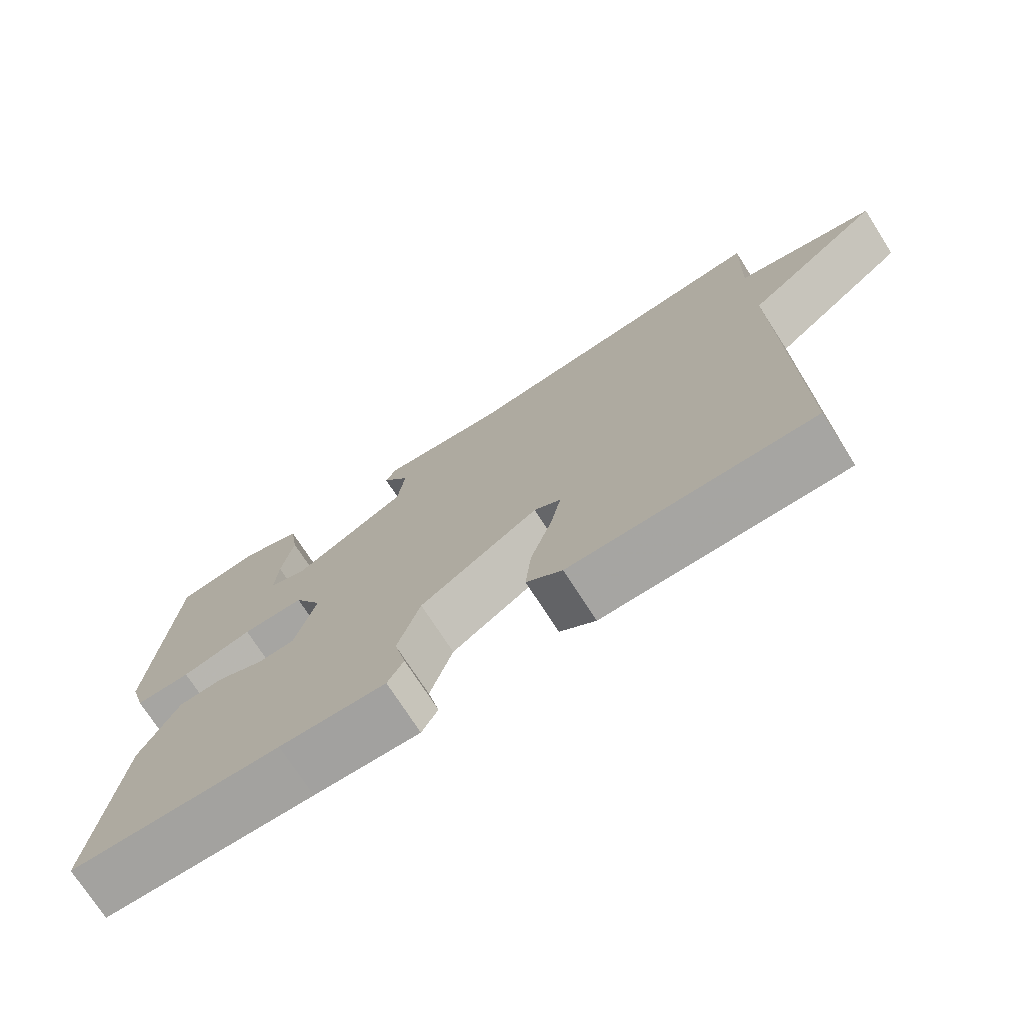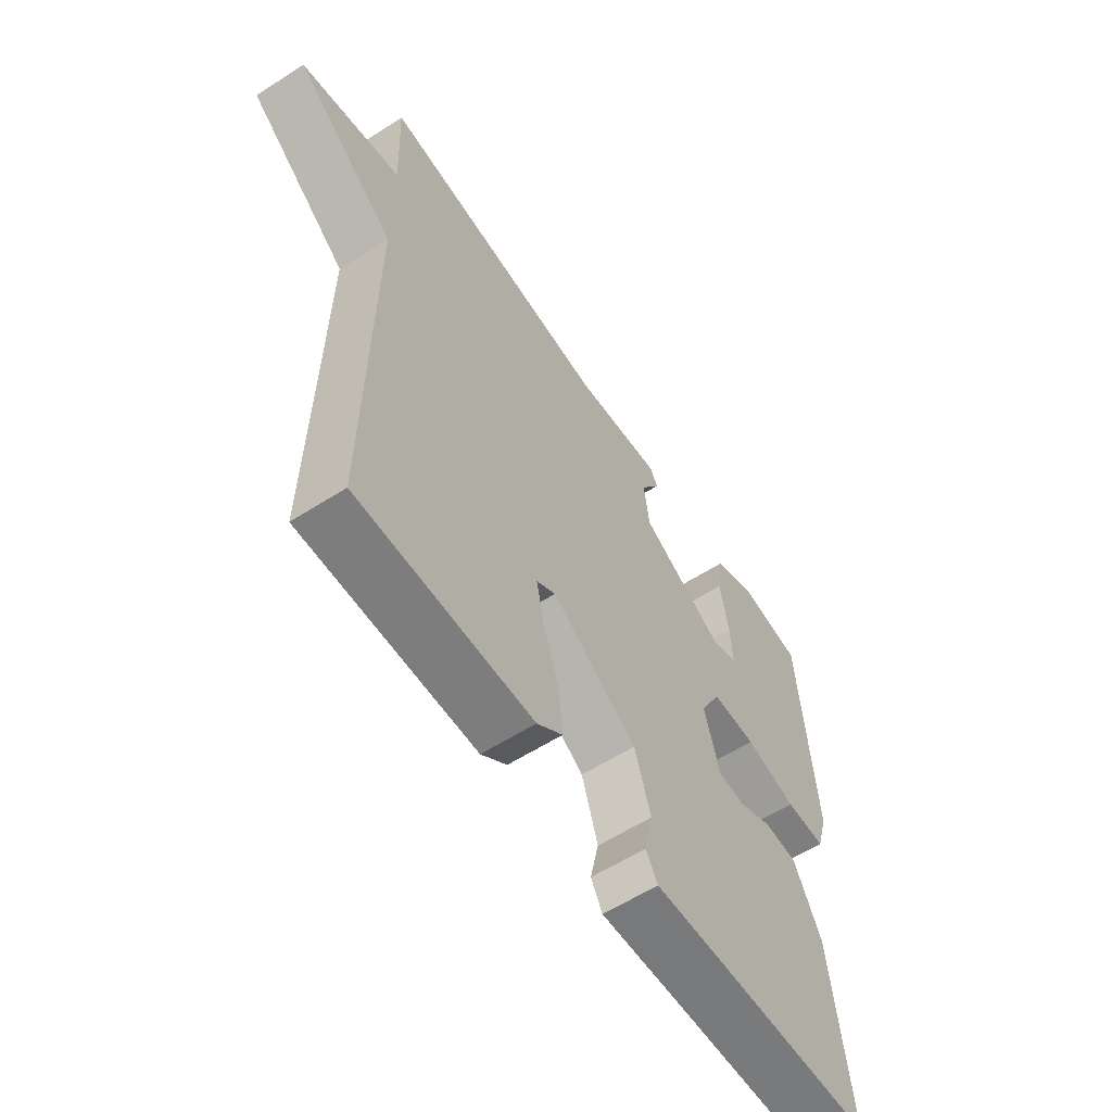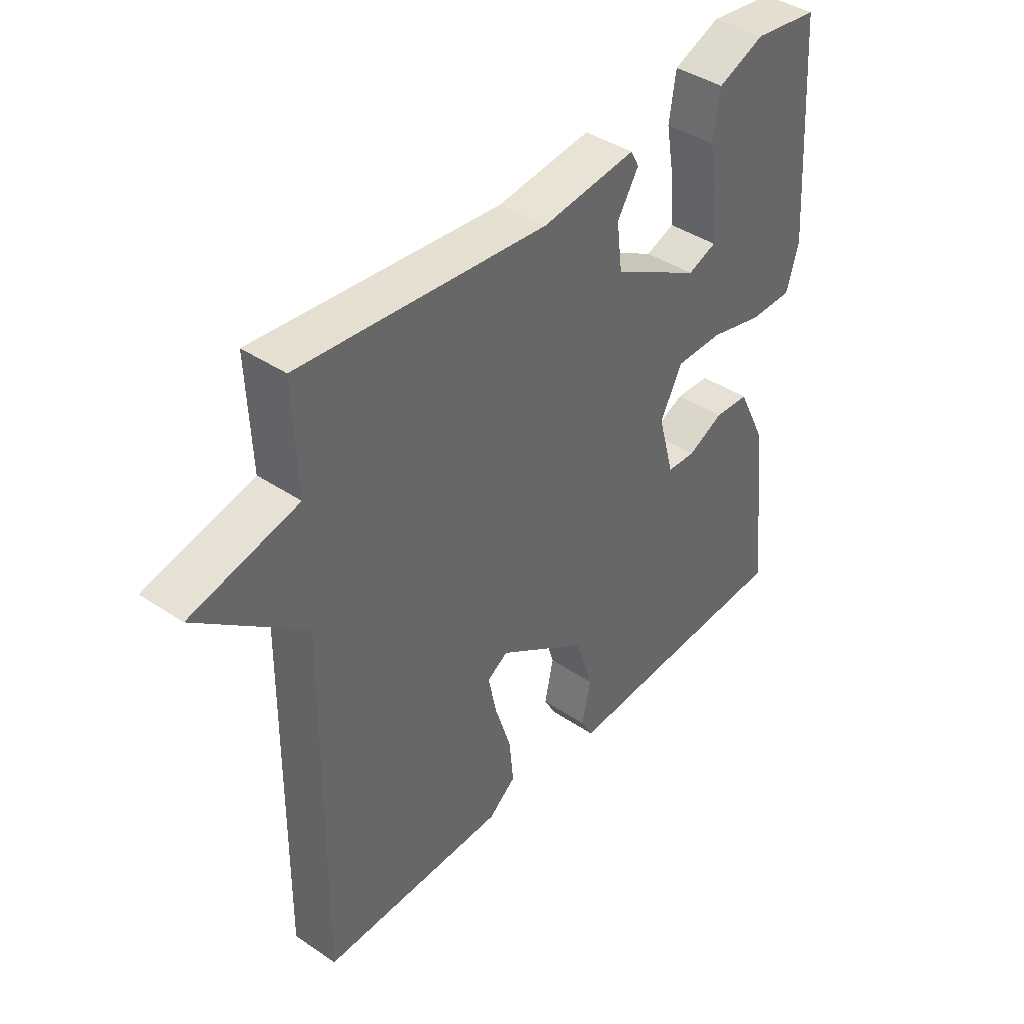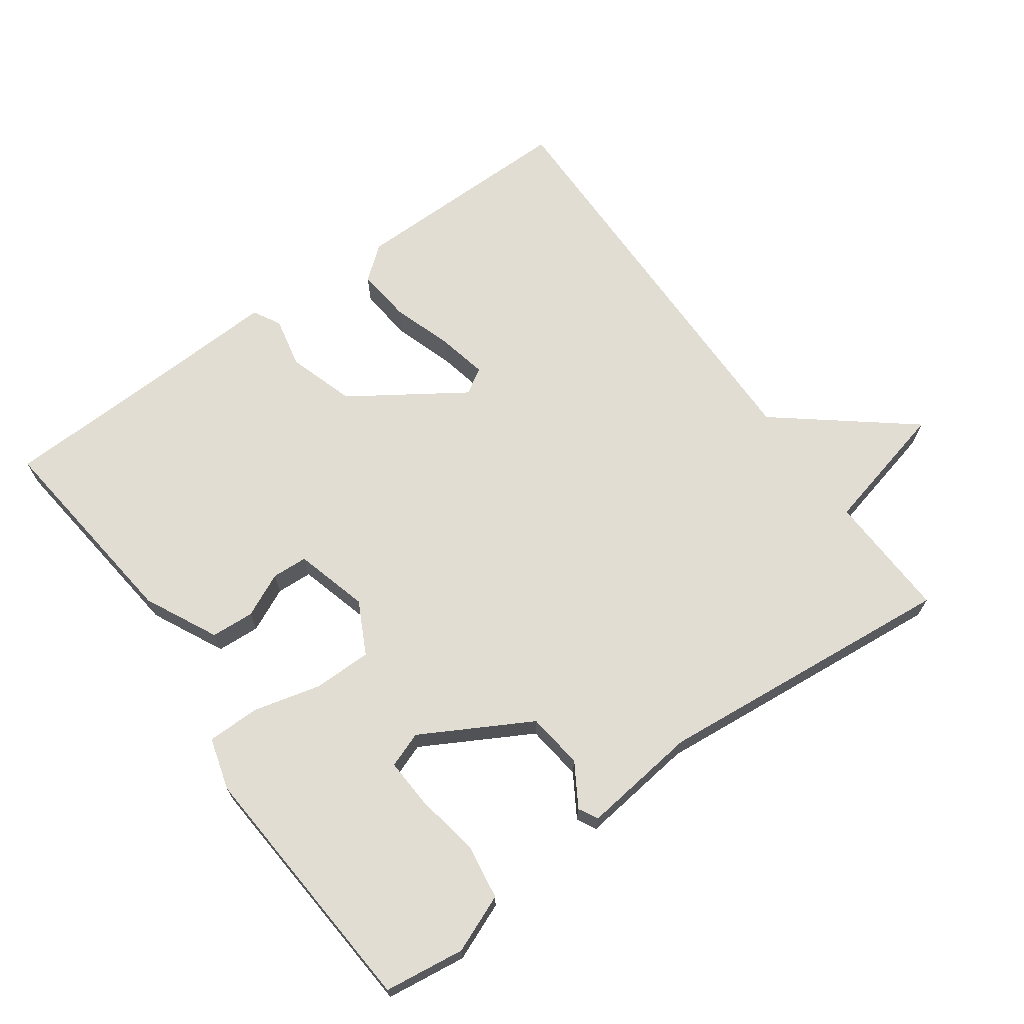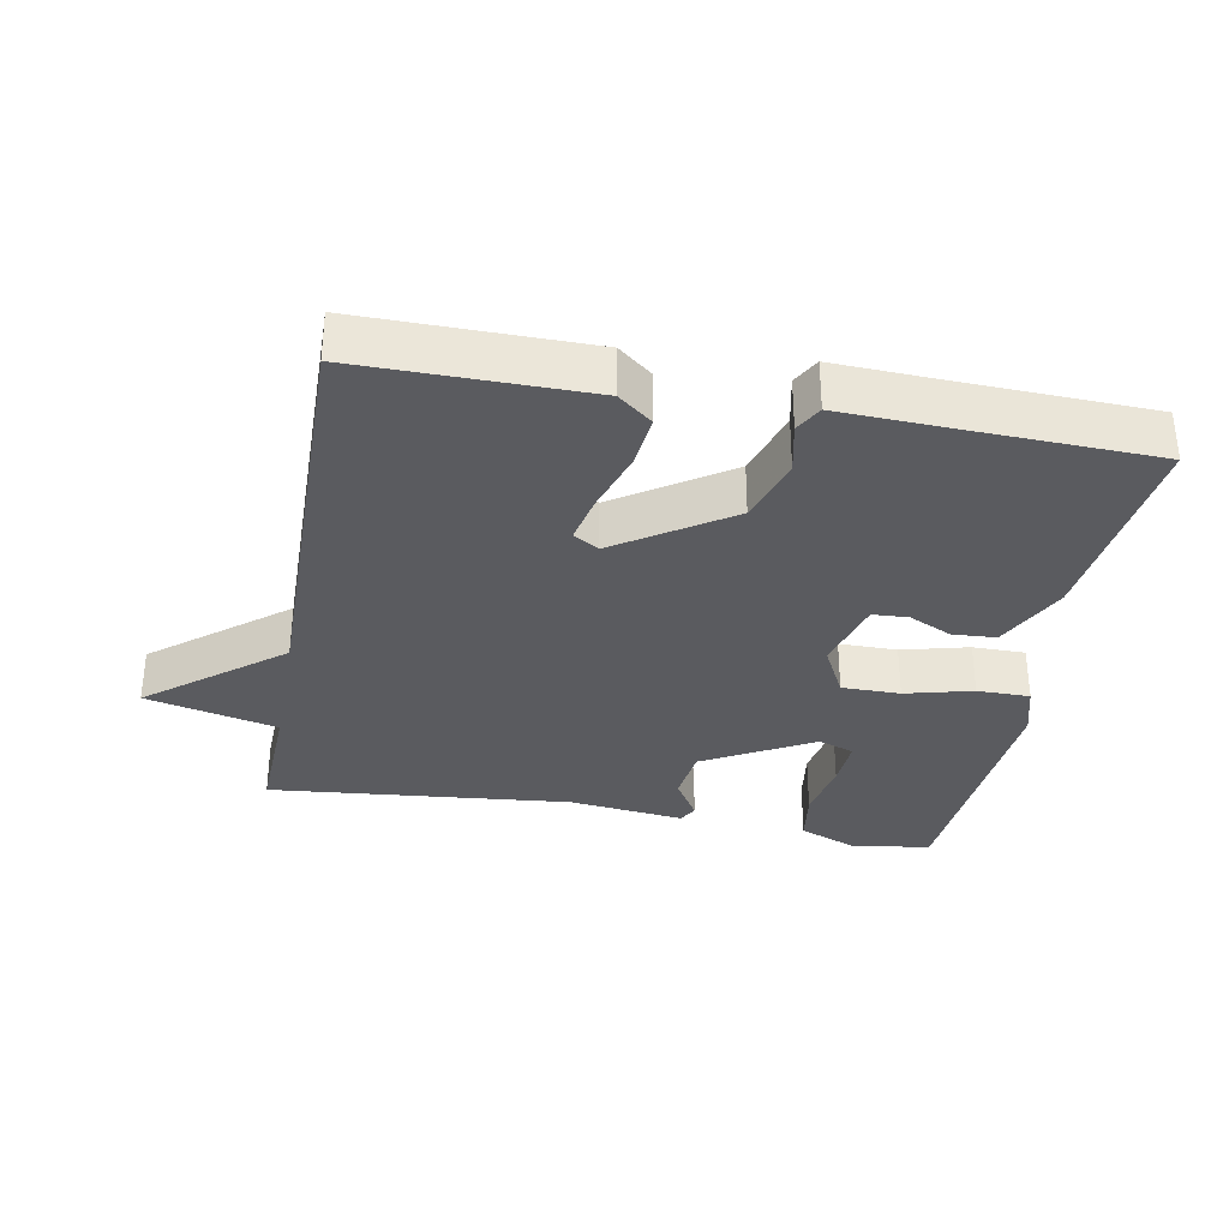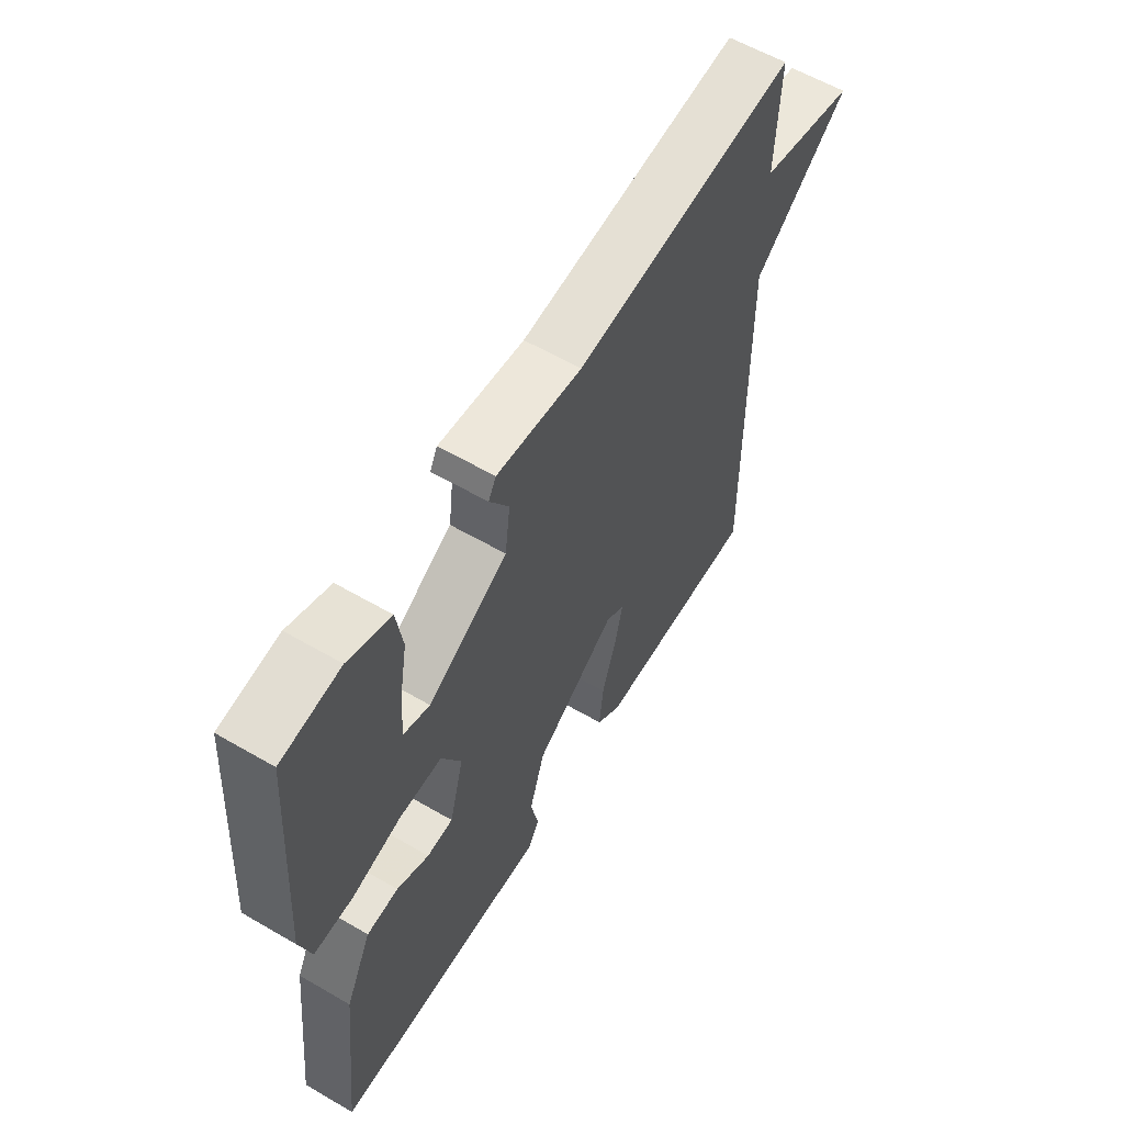
<metadata>
{"format":"obj","ext":"obj","renderer":"f3d","projection":"perspective","resolution":1024,"background":"white","views":[{"elev":-73.8,"azim":32.7,"up":"+Z"},{"elev":-59.5,"azim":123.3,"up":"+Z"},{"elev":41.1,"azim":129.2,"up":"+Z"},{"elev":68.3,"azim":-35.8,"up":"+Y"},{"elev":-32.9,"azim":169.5,"up":"+Y"},{"elev":59.6,"azim":-59.2,"up":"+Z"}]}
</metadata>
<code>
v 0.5 0.07 -0.5
v 0.168 0.07 -0.498
v 0.119 0.07 -0.459
v 0.127 0.07 -0.38
v 0.156 0.07 -0.29
v 0.171 0.07 -0.219
v 0.134 0.07 -0.196
v -0.028 0.07 -0.304
v -0.059 0.07 -0.402
v -0.043 0.07 -0.476
v -0.065 0.07 -0.516
v -0.21 0.07 -0.51
v -0.5 0.07 -0.5
v -0.466 0.07 -0.196
v -0.414 0.07 -0.09
v -0.351 0.07 -0.086
v -0.287 0.07 -0.116
v -0.235 0.07 -0.113
v -0.206 0.07 -0.006
v -0.245 0.07 0.07
v -0.33 0.07 0.07
v -0.428 0.07 0.045
v -0.505 0.07 0.045
v -0.527 0.07 0.121
v -0.5 0.07 0.5
v -0.383 0.07 0.516
v -0.299 0.07 0.482
v -0.287 0.07 0.402
v -0.303 0.07 0.309
v -0.307 0.07 0.236
v -0.255 0.07 0.217
v -0.097 0.07 0.305
v -0.087 0.07 0.387
v -0.125 0.07 0.449
v -0.11 0.07 0.477
v 0.059 0.07 0.457
v 0.5 0.07 0.5
v 0.493 0.07 0.316
v 0.684 0.07 0.27
v 0.493 0.07 0.116
v 0.5 0 -0.5
v 0.168 0 -0.498
v 0.119 0 -0.459
v 0.127 0 -0.38
v 0.156 0 -0.29
v 0.171 0 -0.219
v 0.134 0 -0.196
v -0.028 0 -0.304
v -0.059 0 -0.402
v -0.043 0 -0.476
v -0.065 0 -0.516
v -0.21 0 -0.51
v -0.5 0 -0.5
v -0.466 0 -0.196
v -0.414 0 -0.09
v -0.351 0 -0.086
v -0.287 0 -0.116
v -0.235 0 -0.113
v -0.206 0 -0.006
v -0.245 0 0.07
v -0.33 0 0.07
v -0.428 0 0.045
v -0.505 0 0.045
v -0.527 0 0.121
v -0.5 0 0.5
v -0.383 0 0.516
v -0.299 0 0.482
v -0.287 0 0.402
v -0.303 0 0.309
v -0.307 0 0.236
v -0.255 0 0.217
v -0.097 0 0.305
v -0.087 0 0.387
v -0.125 0 0.449
v -0.11 0 0.477
v 0.059 0 0.457
v 0.5 0 0.5
v 0.493 0 0.316
v 0.684 0 0.27
v 0.493 0 0.116
f 38 39 40
f 36 37 38
f 36 38 40
f 35 36 40
f 34 35 40
f 33 34 40
f 32 33 40 1
f 27 28 29
f 26 27 29
f 25 26 29
f 24 25 29
f 23 24 29
f 22 23 29
f 21 22 29 30
f 20 21 30 31
f 15 16 17
f 14 15 17
f 13 14 17
f 12 13 17
f 12 17 18
f 11 12 18
f 10 11 18
f 9 10 18
f 8 9 18 19
f 3 4 5
f 2 3 5
f 1 2 5
f 1 5 6
f 32 1 6
f 20 31 32
f 19 20 32
f 8 19 32
f 7 8 32
f 6 7 32
f 80 79 78
f 78 77 76
f 80 78 76
f 80 76 75
f 80 75 74
f 80 74 73
f 41 80 73 72
f 69 68 67
f 69 67 66
f 69 66 65
f 69 65 64
f 69 64 63
f 69 63 62
f 70 69 62 61
f 71 70 61 60
f 57 56 55
f 57 55 54
f 57 54 53
f 57 53 52
f 58 57 52
f 58 52 51
f 58 51 50
f 58 50 49
f 59 58 49 48
f 45 44 43
f 45 43 42
f 45 42 41
f 46 45 41
f 46 41 72
f 72 71 60
f 72 60 59
f 72 59 48
f 72 48 47
f 72 47 46
f 1 41 42 2
f 2 42 43 3
f 3 43 44 4
f 4 44 45 5
f 5 45 46 6
f 6 46 47 7
f 7 47 48 8
f 8 48 49 9
f 9 49 50 10
f 10 50 51 11
f 11 51 52 12
f 12 52 53 13
f 13 53 54 14
f 14 54 55 15
f 15 55 56 16
f 16 56 57 17
f 17 57 58 18
f 18 58 59 19
f 19 59 60 20
f 20 60 61 21
f 21 61 62 22
f 22 62 63 23
f 23 63 64 24
f 24 64 65 25
f 25 65 66 26
f 26 66 67 27
f 27 67 68 28
f 28 68 69 29
f 29 69 70 30
f 30 70 71 31
f 31 71 72 32
f 32 72 73 33
f 33 73 74 34
f 34 74 75 35
f 35 75 76 36
f 36 76 77 37
f 37 77 78 38
f 38 78 79 39
f 39 79 80 40
f 40 80 41 1

</code>
